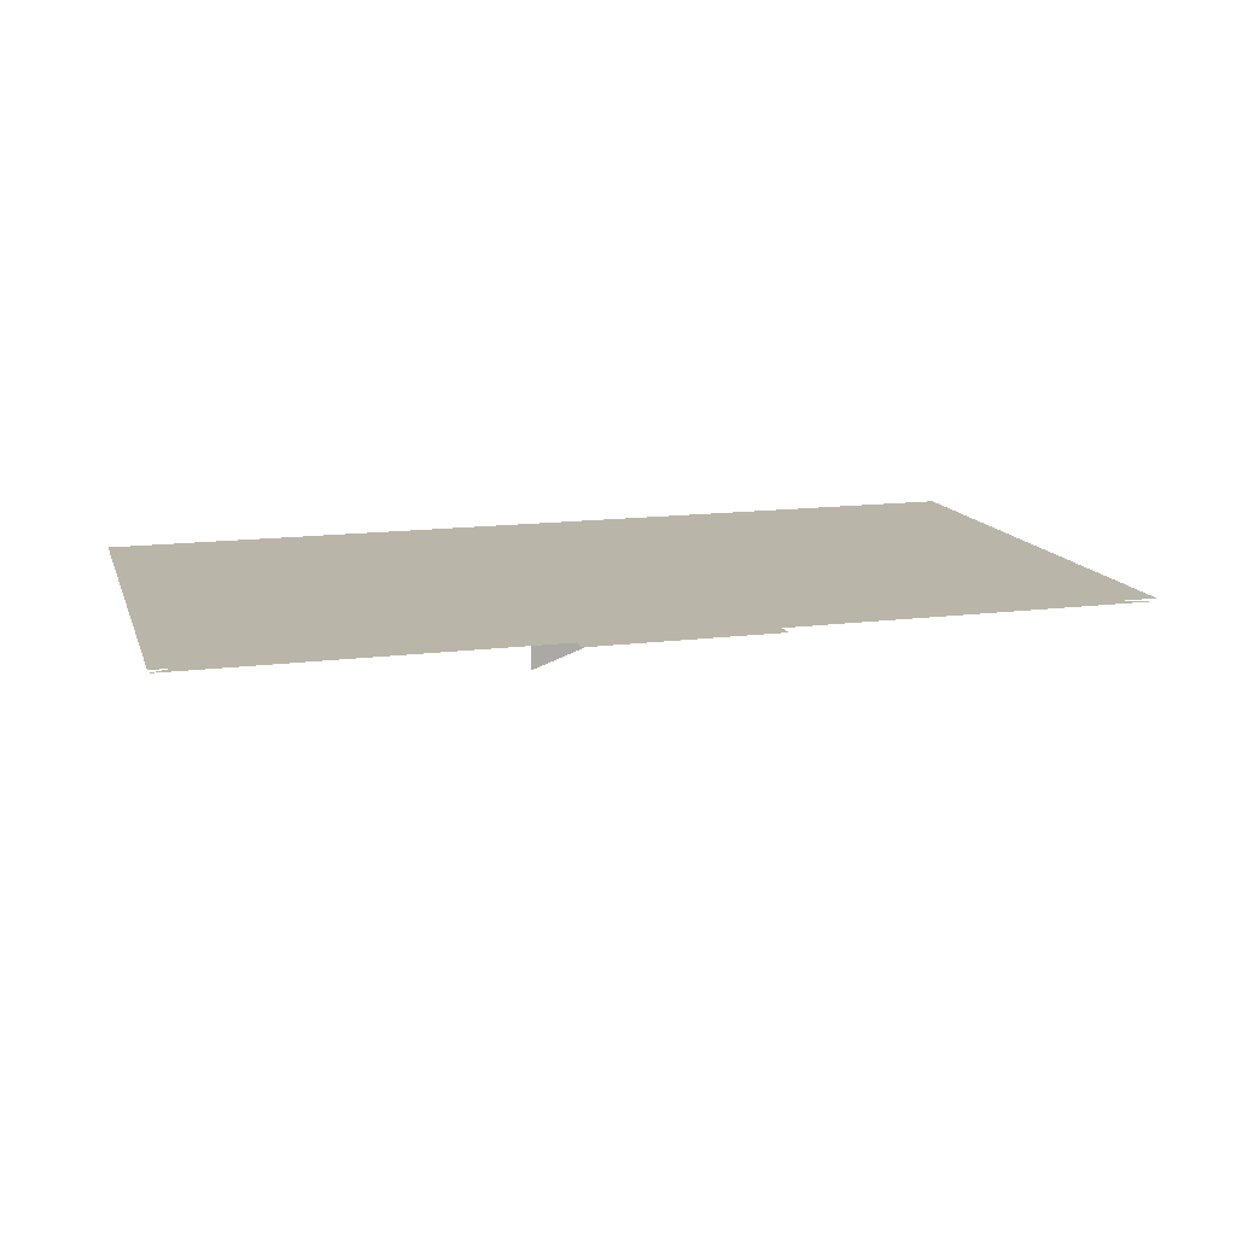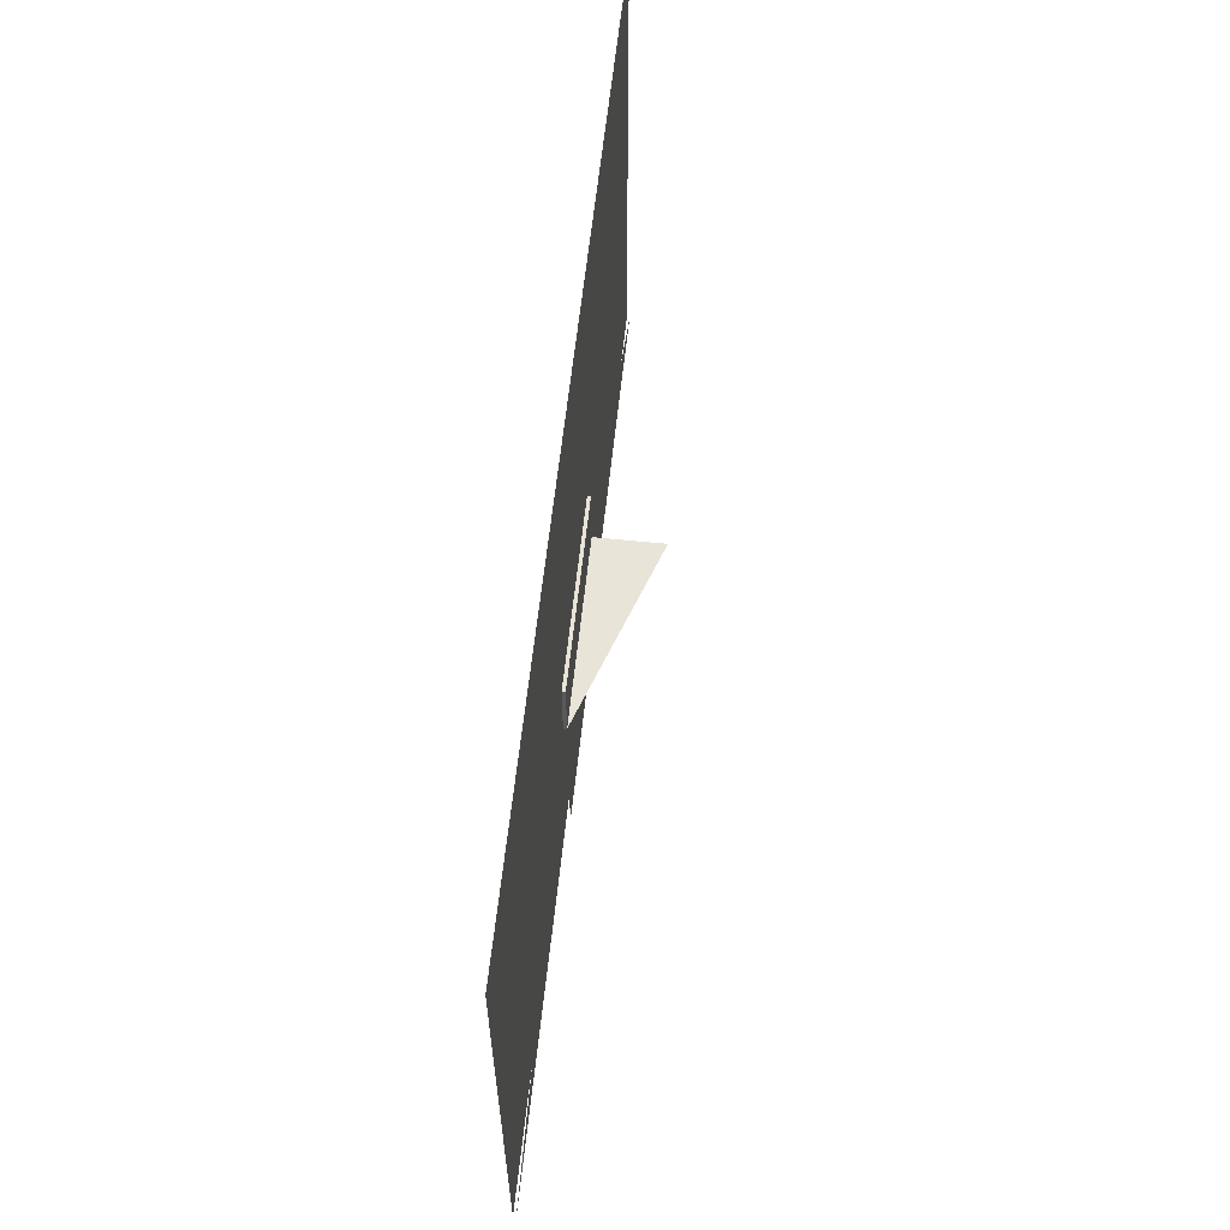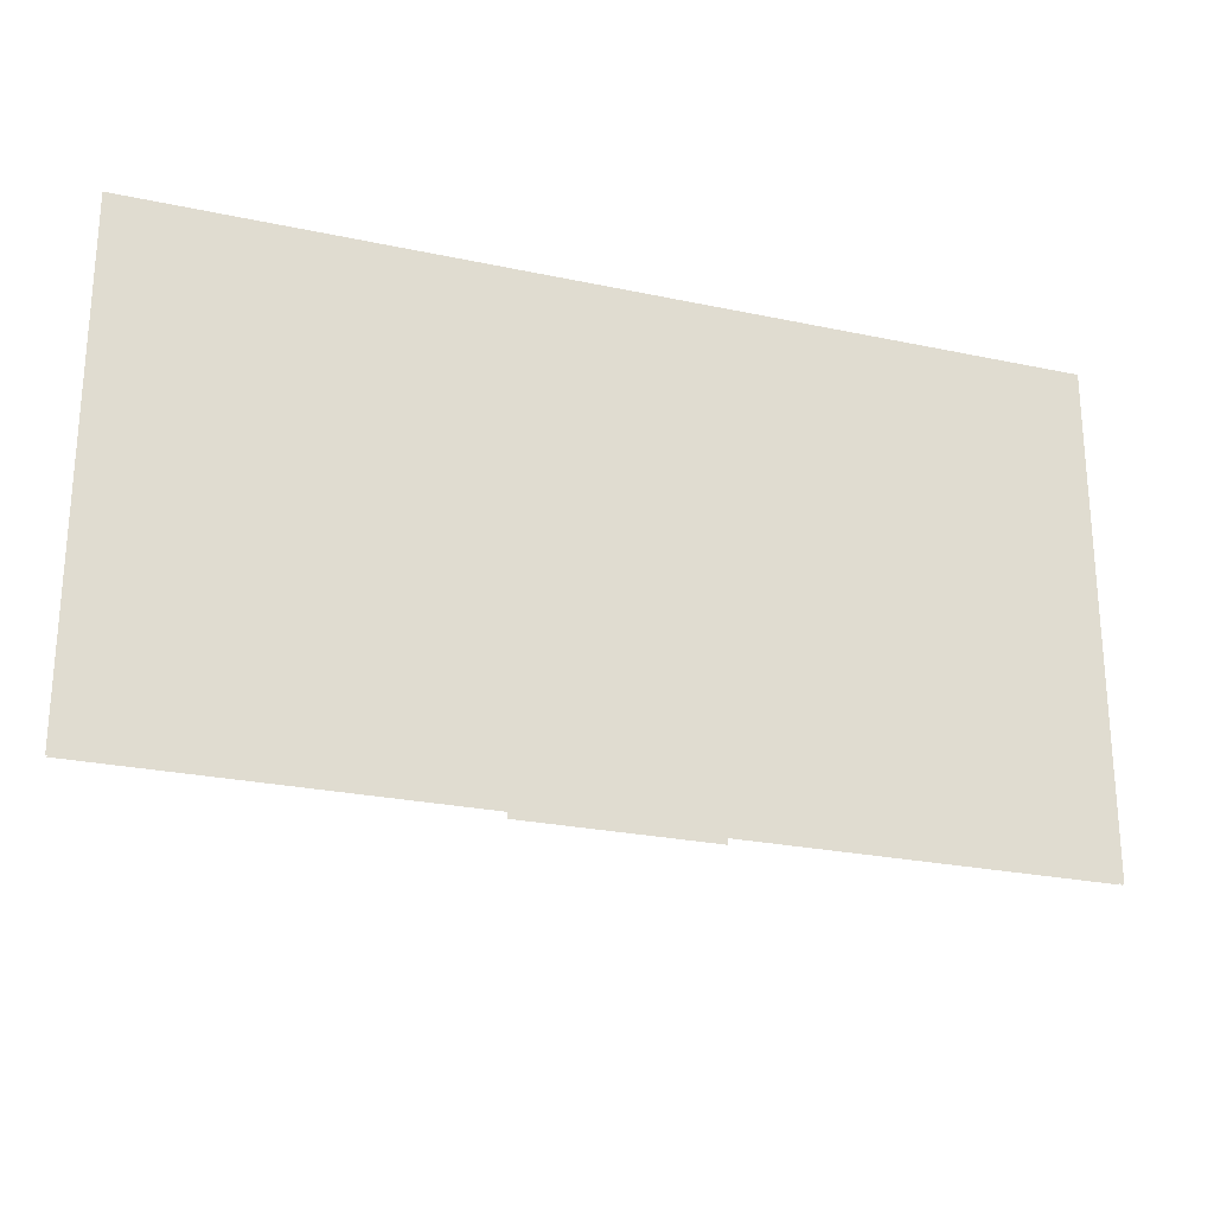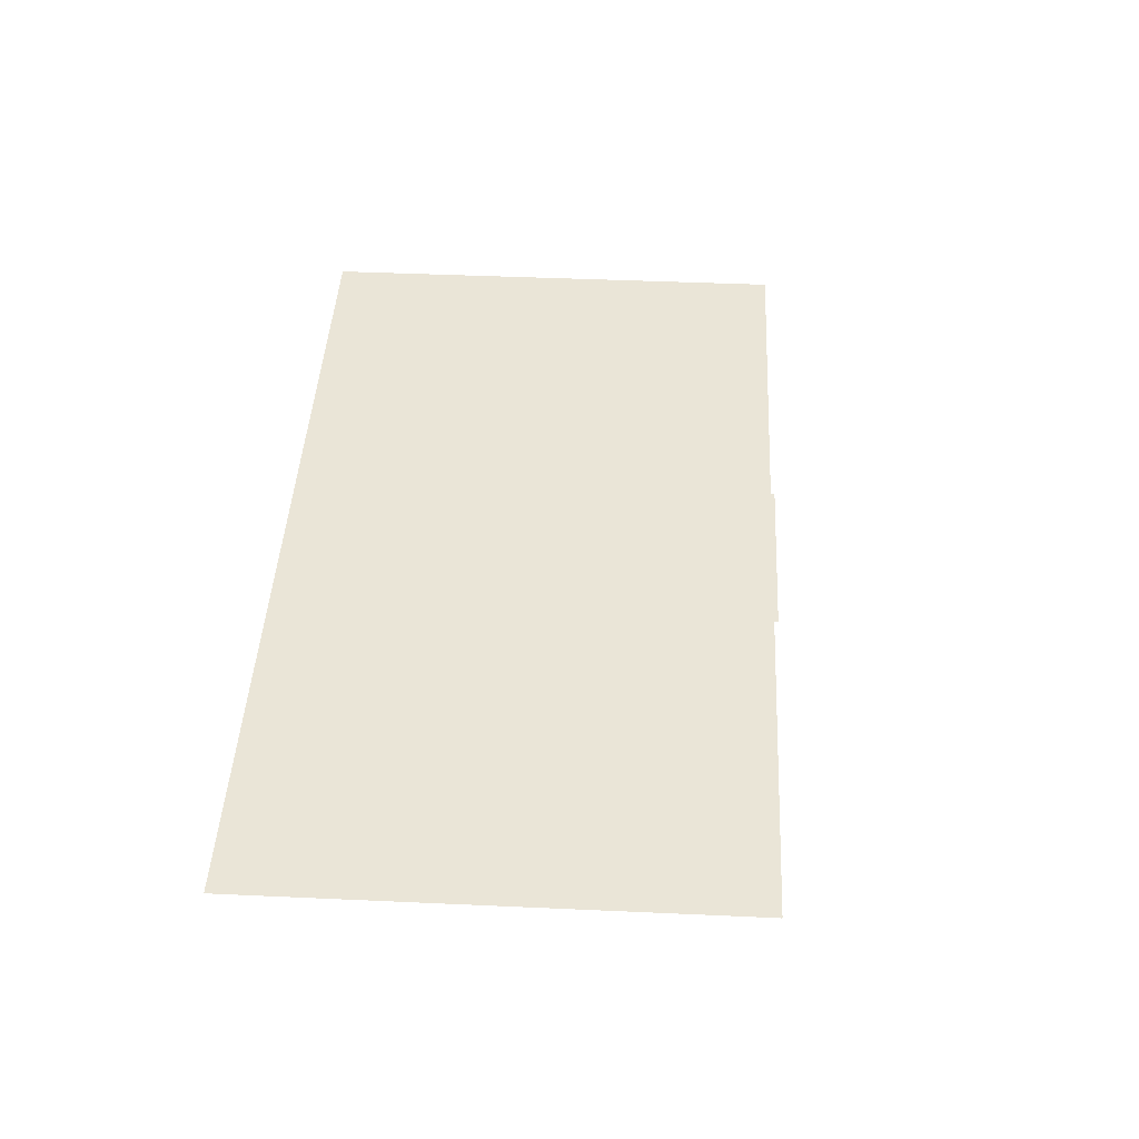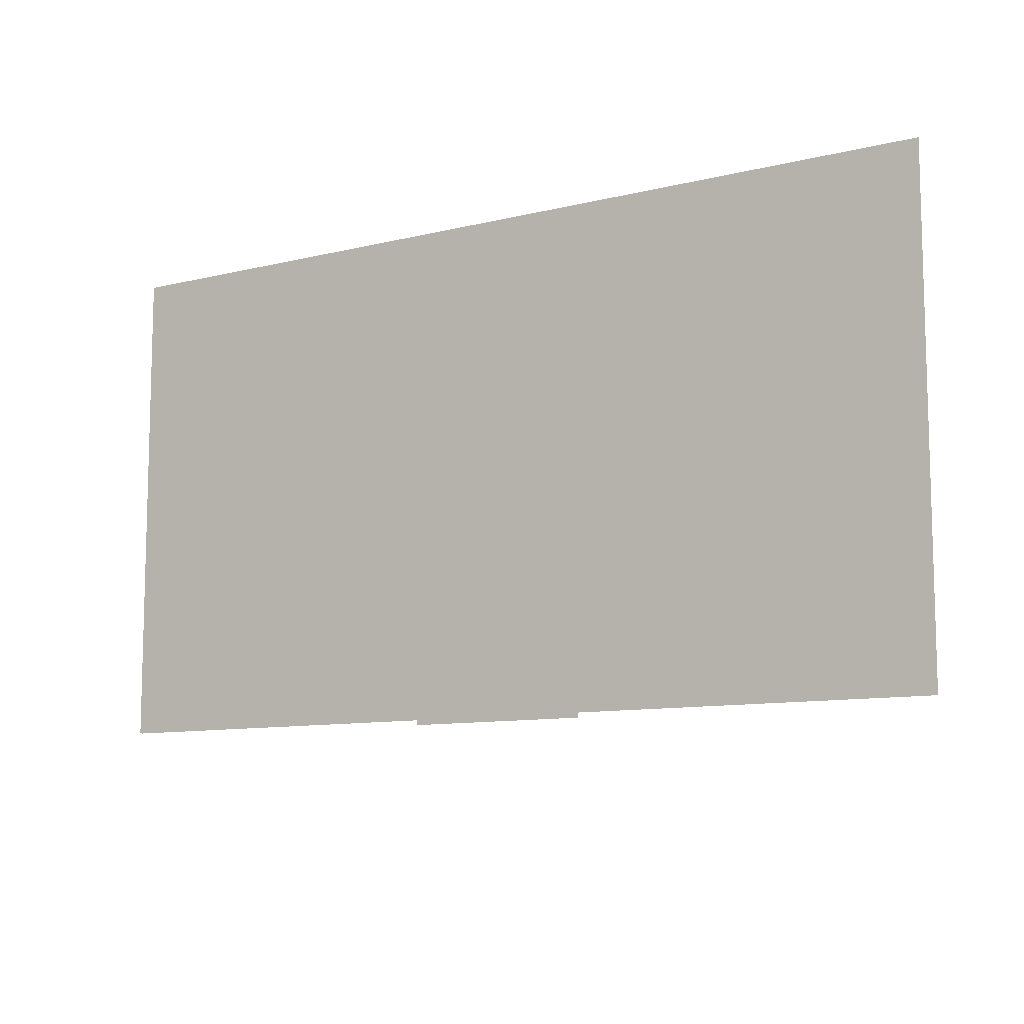
<metadata>
{"format":"obj","ext":"obj","renderer":"f3d","projection":"perspective","resolution":1024,"background":"white","views":[{"elev":13.7,"azim":-16.2,"up":"+Z"},{"elev":60.4,"azim":96.0,"up":"+Y"},{"elev":-24.8,"azim":-19.3,"up":"+Y"},{"elev":44.3,"azim":-87.0,"up":"+Z"},{"elev":-9.9,"azim":32.4,"up":"+Y"}]}
</metadata>
<code>
v -0.1496 0.08947 -0.1482
v 0.1737 0.08947 -0.03372
v 0.1737 -0.2189 -0.03372
v -0.1496 0.08947 -0.03372
v -0.1496 -0.2189 -0.03372
v -0.1496 -0.361 -0.03372
v -0.1496 0.09475 -0.03372
v 0.1737 0.08947 -0.02801
v 0.1737 0.09475 -0.03372
v -0.1496 0.2039 -0.03372
v -0.1496 0.09475 -0.02801
v -0.1496 0.08947 -0.02801
v -0.1496 0.1987 -0.03372
v 0.1737 0.1987 -0.03372
v -0.1496 0.1987 -0.02801
v -0.7741 -0.2111 -0.02801
v 0.7983 -0.2111 -0.02801
v 0.1737 0.09475 -0.02801
v 0.1737 0.2039 -0.03372
v -0.1496 0.2039 -0.02801
v 0.7983 -0.2111 -0.02328
v 0.1737 0.1987 -0.02801
v 0.1737 0.2039 -0.02801
v -0.7741 0.6535 -0.02328
v -0.7741 -0.2111 -0.02328
v 0.7983 0.6535 -0.02328
f 2 1 4
f 4 1 2
f 2 5 3
f 3 5 2
f 7 2 4
f 4 2 7
f 5 2 4
f 4 2 5
f 4 8 2
f 4 6 5
f 5 6 4
f 2 7 9
f 9 7 2
f 10 4 7
f 7 4 10
f 8 4 12
f 9 7 13
f 13 7 9
f 10 7 13
f 13 7 10
f 7 15 11
f 15 7 13
f 9 13 14
f 14 13 9
f 18 14 9
f 14 13 10
f 10 13 14
f 14 10 19
f 19 10 14
f 14 18 22
f 19 20 10
f 20 19 23
f 2 8 4
f 12 4 8
f 8 9 2
f 11 15 7
f 9 8 18
f 13 7 15
f 9 14 18
f 22 19 14
f 22 18 14
f 10 20 19
f 19 22 23
f 23 19 20
f 11 4 7
f 4 11 12
f 20 13 10
f 13 20 15
f 7 4 11
f 2 9 8
f 12 11 4
f 11 8 12
f 12 8 11
f 18 8 9
f 10 13 20
f 18 11 15
f 15 11 18
f 12 17 16
f 16 17 12
f 8 11 18
f 18 11 8
f 15 20 13
f 14 19 22
f 18 15 22
f 22 15 18
f 22 15 20
f 20 15 22
f 23 22 19
f 22 20 23
f 23 20 22
f 26 25 21
f 25 26 24
f 21 25 26
f 24 26 25

</code>
